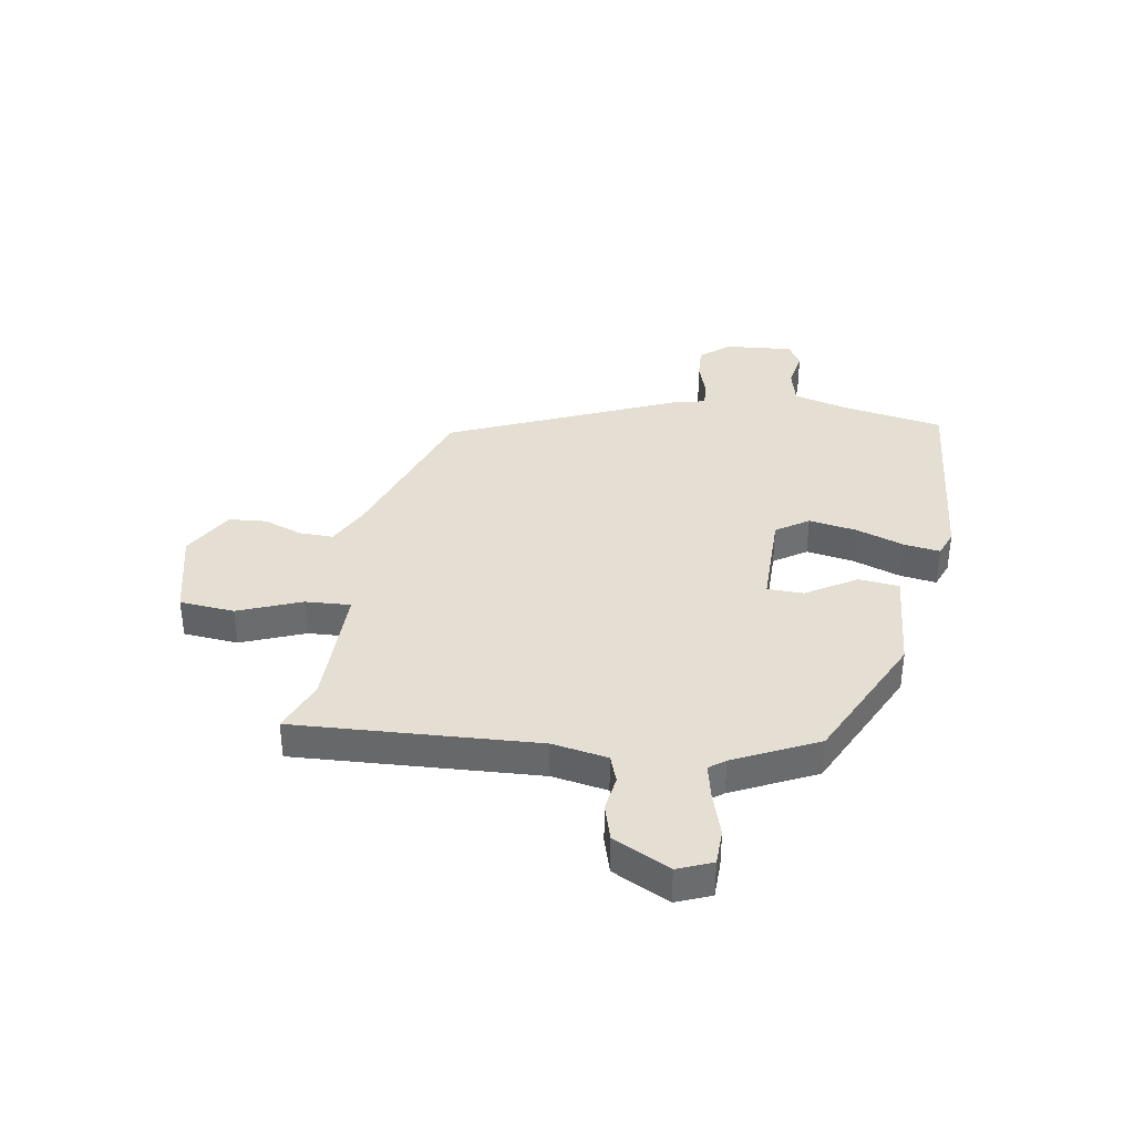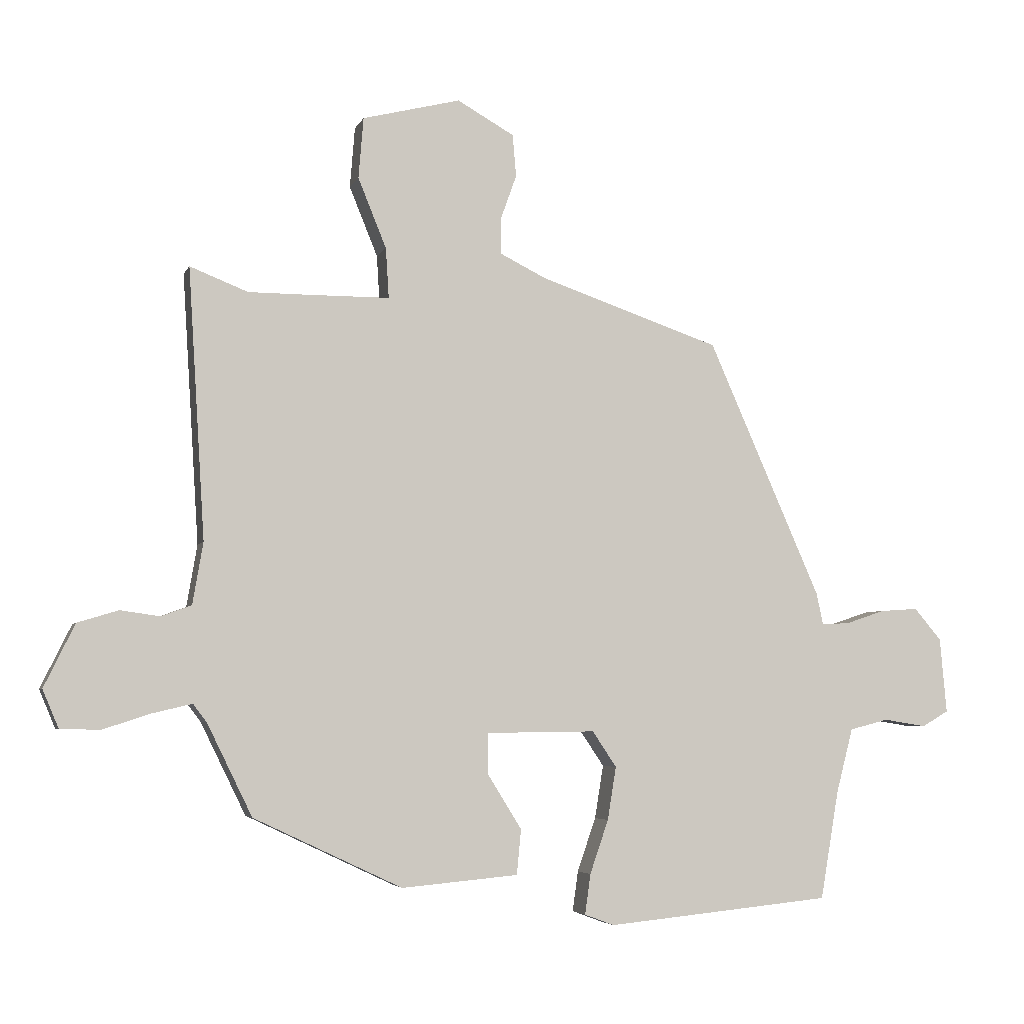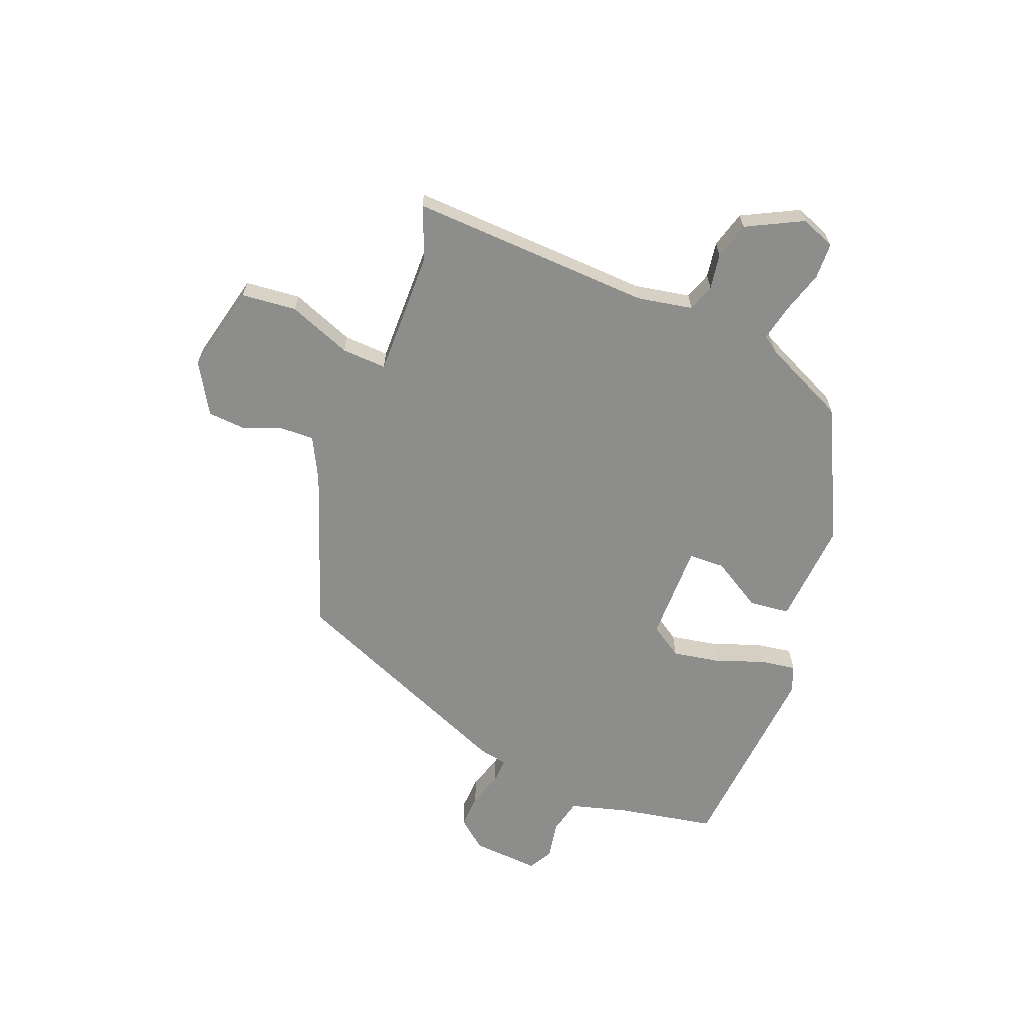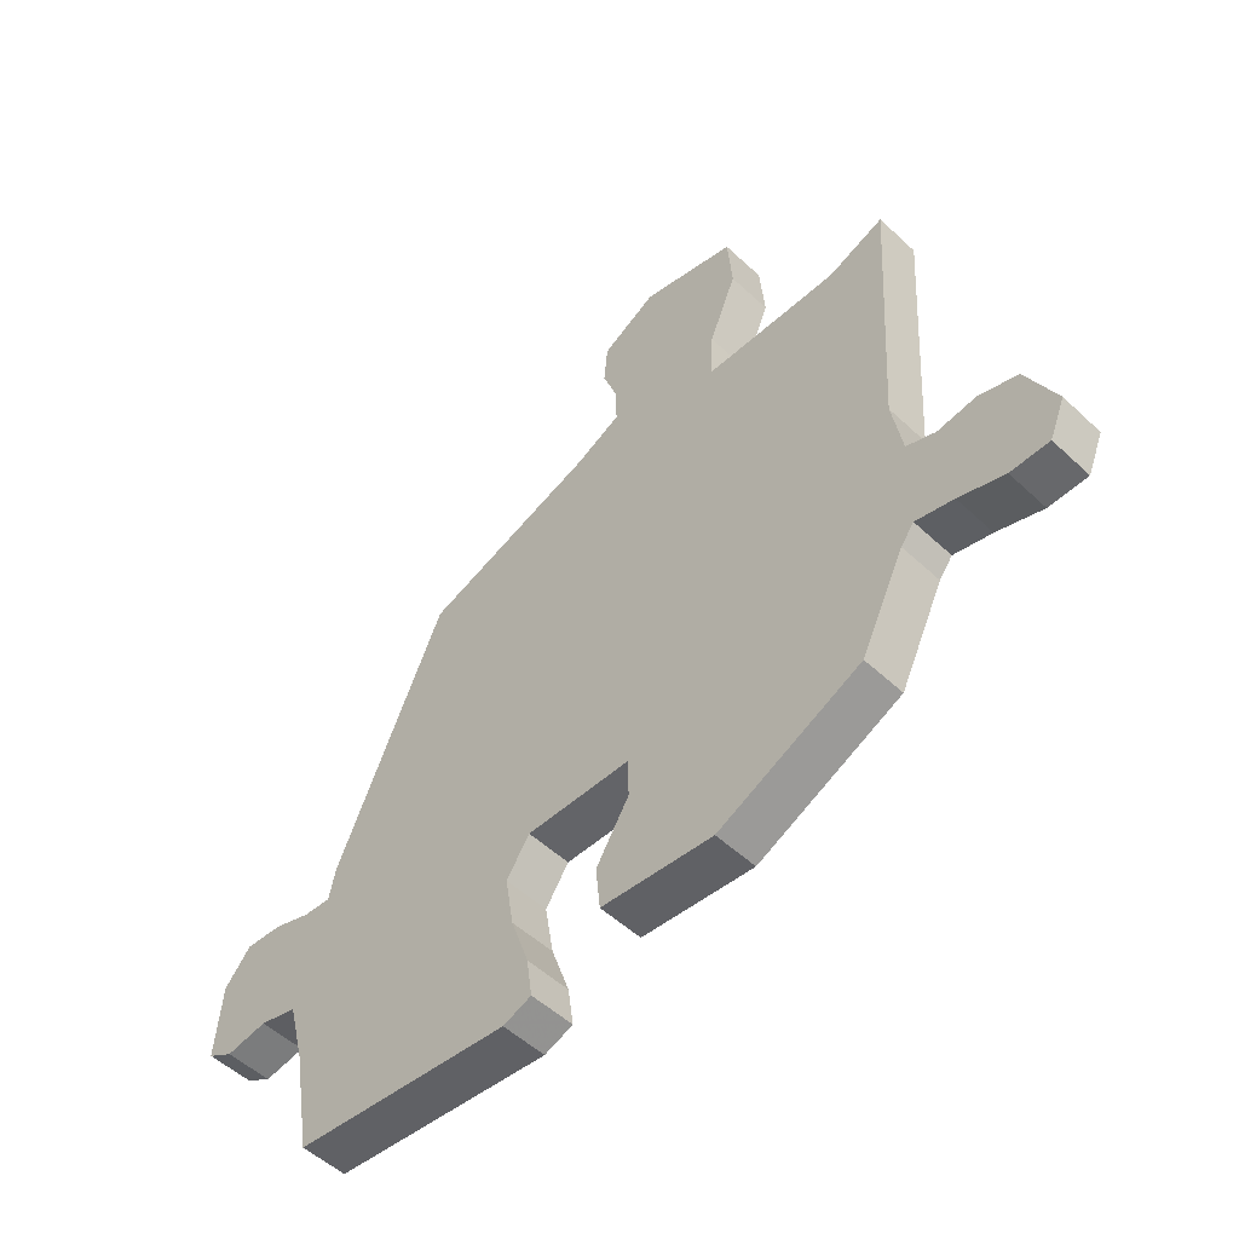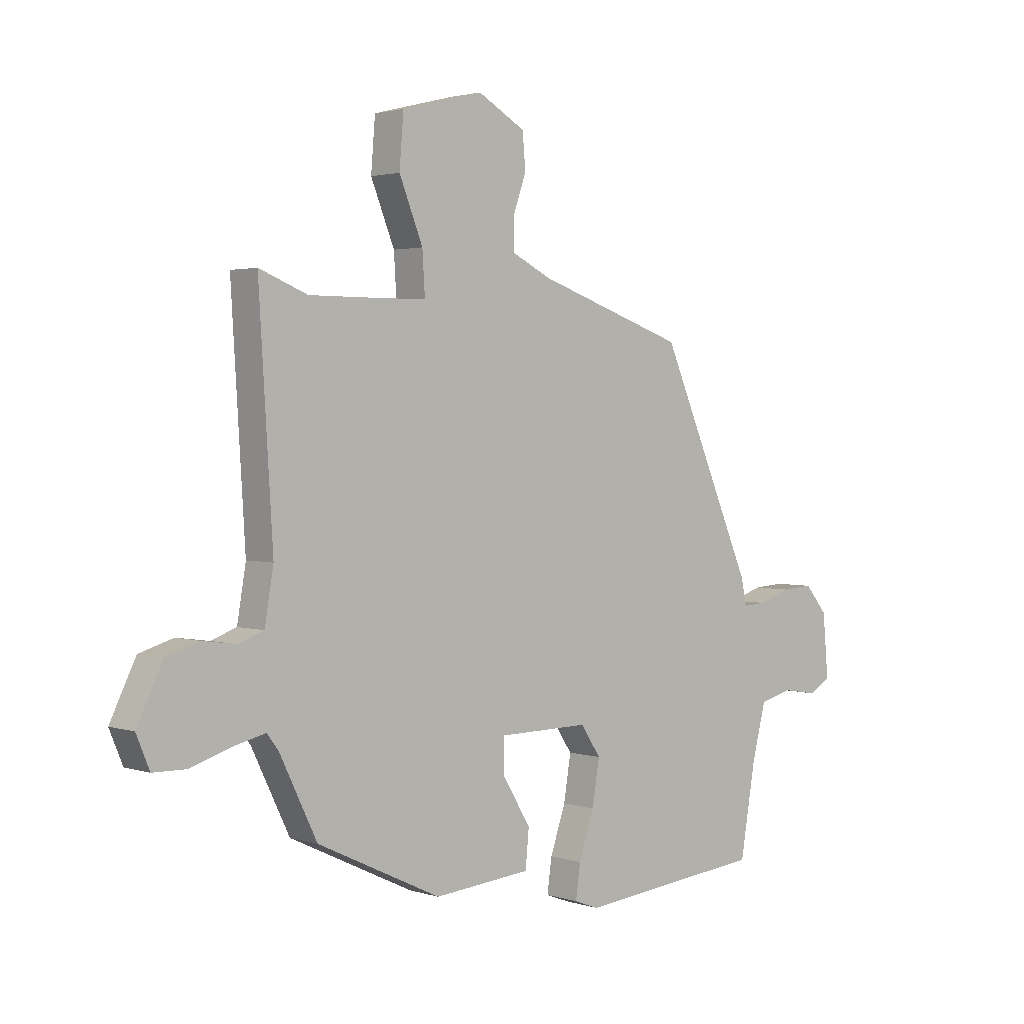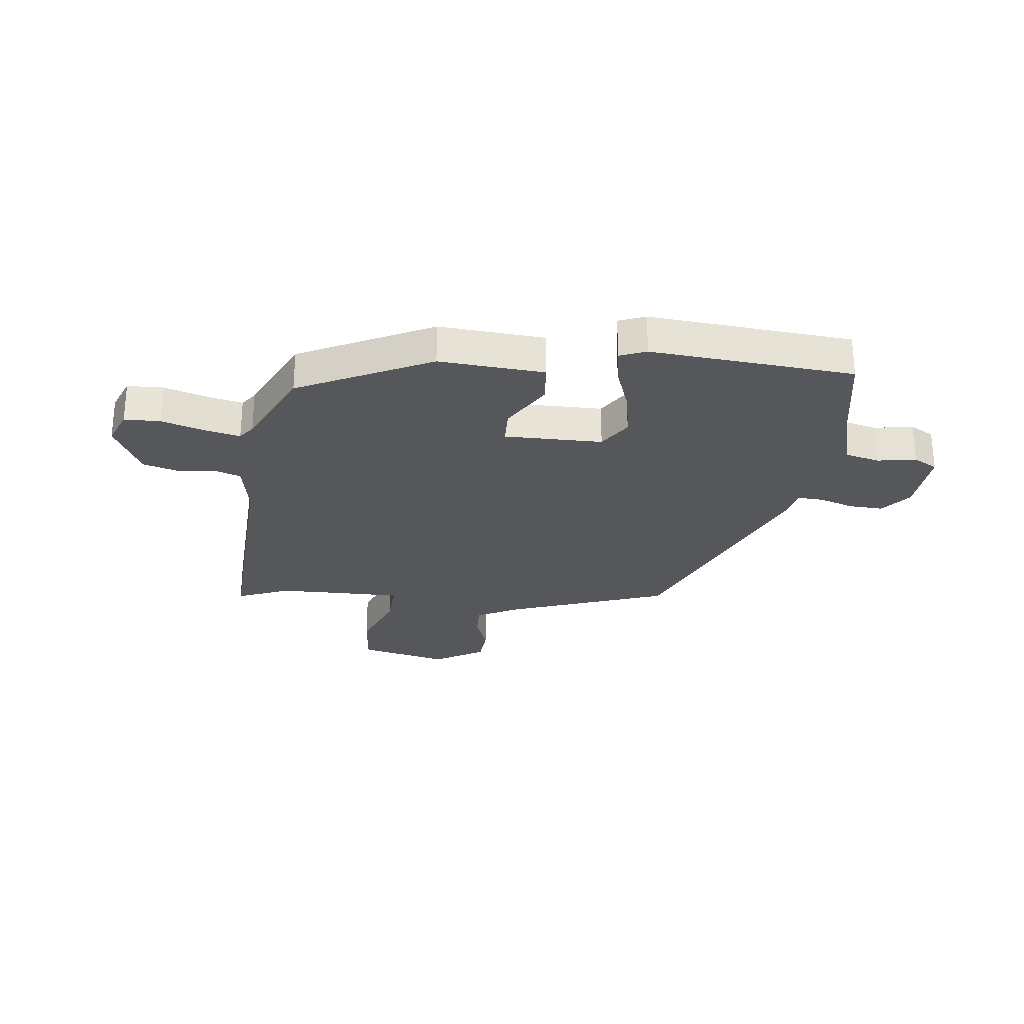
<metadata>
{"format":"obj","ext":"obj","renderer":"f3d","projection":"perspective","resolution":1024,"background":"white","views":[{"elev":36.9,"azim":99.8,"up":"+Y"},{"elev":-4.6,"azim":164.7,"up":"+Z"},{"elev":-64.5,"azim":69.5,"up":"+Y"},{"elev":-51.8,"azim":44.7,"up":"+Z"},{"elev":2.3,"azim":137.7,"up":"+Z"},{"elev":-27.4,"azim":174.2,"up":"+Y"}]}
</metadata>
<code>
v -0.315 0.07 0.434
v -0.024 0.07 0.533
v 0.053 0.07 0.571
v 0.052 0.07 0.632
v 0.027 0.07 0.702
v 0.033 0.07 0.77
v 0.125 0.07 0.822
v 0.284 0.07 0.782
v 0.292 0.07 0.683
v 0.246 0.07 0.57
v 0.241 0.07 0.489
v 0.376 0.07 0.488
v 0.47 0.07 0.488
v 0.564 0.07 0.525
v 0.537 0.07 0.088
v 0.554 0.07 -0.012
v 0.603 0.07 -0.03
v 0.667 0.07 -0.021
v 0.733 0.07 -0.041
v 0.783 0.07 -0.143
v 0.757 0.07 -0.205
v 0.692 0.07 -0.206
v 0.615 0.07 -0.181
v 0.551 0.07 -0.166
v 0.529 0.07 -0.195
v 0.456 0.07 -0.344
v 0.215 0.07 -0.458
v 0.026 0.07 -0.441
v 0.019 0.07 -0.368
v 0.075 0.07 -0.278
v 0.074 0.07 -0.213
v -0.103 0.07 -0.211
v -0.142 0.07 -0.269
v -0.128 0.07 -0.355
v -0.098 0.07 -0.442
v -0.089 0.07 -0.507
v -0.137 0.07 -0.525
v -0.502 0.07 -0.489
v -0.532 0.07 -0.313
v -0.559 0.07 -0.209
v -0.622 0.07 -0.193
v -0.691 0.07 -0.204
v -0.734 0.07 -0.179
v -0.723 0.07 -0.057
v -0.679 0.07 -0.005
v -0.618 0.07 -0.009
v -0.555 0.07 -0.03
v -0.509 0.07 -0.033
v -0.498 0.07 0.019
v -0.315 0 0.434
v -0.024 0 0.533
v 0.053 0 0.571
v 0.052 0 0.632
v 0.027 0 0.702
v 0.033 0 0.77
v 0.125 0 0.822
v 0.284 0 0.782
v 0.292 0 0.683
v 0.246 0 0.57
v 0.241 0 0.489
v 0.376 0 0.488
v 0.47 0 0.488
v 0.564 0 0.525
v 0.537 0 0.088
v 0.554 0 -0.012
v 0.603 0 -0.03
v 0.667 0 -0.021
v 0.733 0 -0.041
v 0.783 0 -0.143
v 0.757 0 -0.205
v 0.692 0 -0.206
v 0.615 0 -0.181
v 0.551 0 -0.166
v 0.529 0 -0.195
v 0.456 0 -0.344
v 0.215 0 -0.458
v 0.026 0 -0.441
v 0.019 0 -0.368
v 0.075 0 -0.278
v 0.074 0 -0.213
v -0.103 0 -0.211
v -0.142 0 -0.269
v -0.128 0 -0.355
v -0.098 0 -0.442
v -0.089 0 -0.507
v -0.137 0 -0.525
v -0.502 0 -0.489
v -0.532 0 -0.313
v -0.559 0 -0.209
v -0.622 0 -0.193
v -0.691 0 -0.204
v -0.734 0 -0.179
v -0.723 0 -0.057
v -0.679 0 -0.005
v -0.618 0 -0.009
v -0.555 0 -0.03
v -0.509 0 -0.033
v -0.498 0 0.019
f 48 49 1 2
f 44 45 46 47
f 44 47 48
f 41 42 43 44
f 40 41 44 48
f 39 40 48 2
f 34 35 36 37
f 33 34 37 38
f 32 33 38 39
f 27 28 29 30
f 25 26 27 30
f 24 25 30 31
f 20 21 22 23
f 20 23 24
f 17 18 19 20
f 16 17 20 24
f 15 16 24 31
f 13 14 15 31
f 7 8 9 10
f 7 10 11
f 4 5 6 7
f 3 4 7 11
f 32 39 2 3
f 12 13 31 32
f 11 12 32
f 3 11 32
f 51 50 98 97
f 96 95 94 93
f 97 96 93
f 93 92 91 90
f 97 93 90 89
f 51 97 89 88
f 86 85 84 83
f 87 86 83 82
f 88 87 82 81
f 79 78 77 76
f 79 76 75 74
f 80 79 74 73
f 72 71 70 69
f 73 72 69
f 69 68 67 66
f 73 69 66 65
f 80 73 65 64
f 80 64 63 62
f 59 58 57 56
f 60 59 56
f 56 55 54 53
f 60 56 53 52
f 52 51 88 81
f 81 80 62 61
f 81 61 60
f 81 60 52
f 1 50 51 2
f 2 51 52 3
f 3 52 53 4
f 4 53 54 5
f 5 54 55 6
f 6 55 56 7
f 7 56 57 8
f 8 57 58 9
f 9 58 59 10
f 10 59 60 11
f 11 60 61 12
f 12 61 62 13
f 13 62 63 14
f 14 63 64 15
f 15 64 65 16
f 16 65 66 17
f 17 66 67 18
f 18 67 68 19
f 19 68 69 20
f 20 69 70 21
f 21 70 71 22
f 22 71 72 23
f 23 72 73 24
f 24 73 74 25
f 25 74 75 26
f 26 75 76 27
f 27 76 77 28
f 28 77 78 29
f 29 78 79 30
f 30 79 80 31
f 31 80 81 32
f 32 81 82 33
f 33 82 83 34
f 34 83 84 35
f 35 84 85 36
f 36 85 86 37
f 37 86 87 38
f 38 87 88 39
f 39 88 89 40
f 40 89 90 41
f 41 90 91 42
f 42 91 92 43
f 43 92 93 44
f 44 93 94 45
f 45 94 95 46
f 46 95 96 47
f 47 96 97 48
f 48 97 98 49
f 49 98 50 1

</code>
